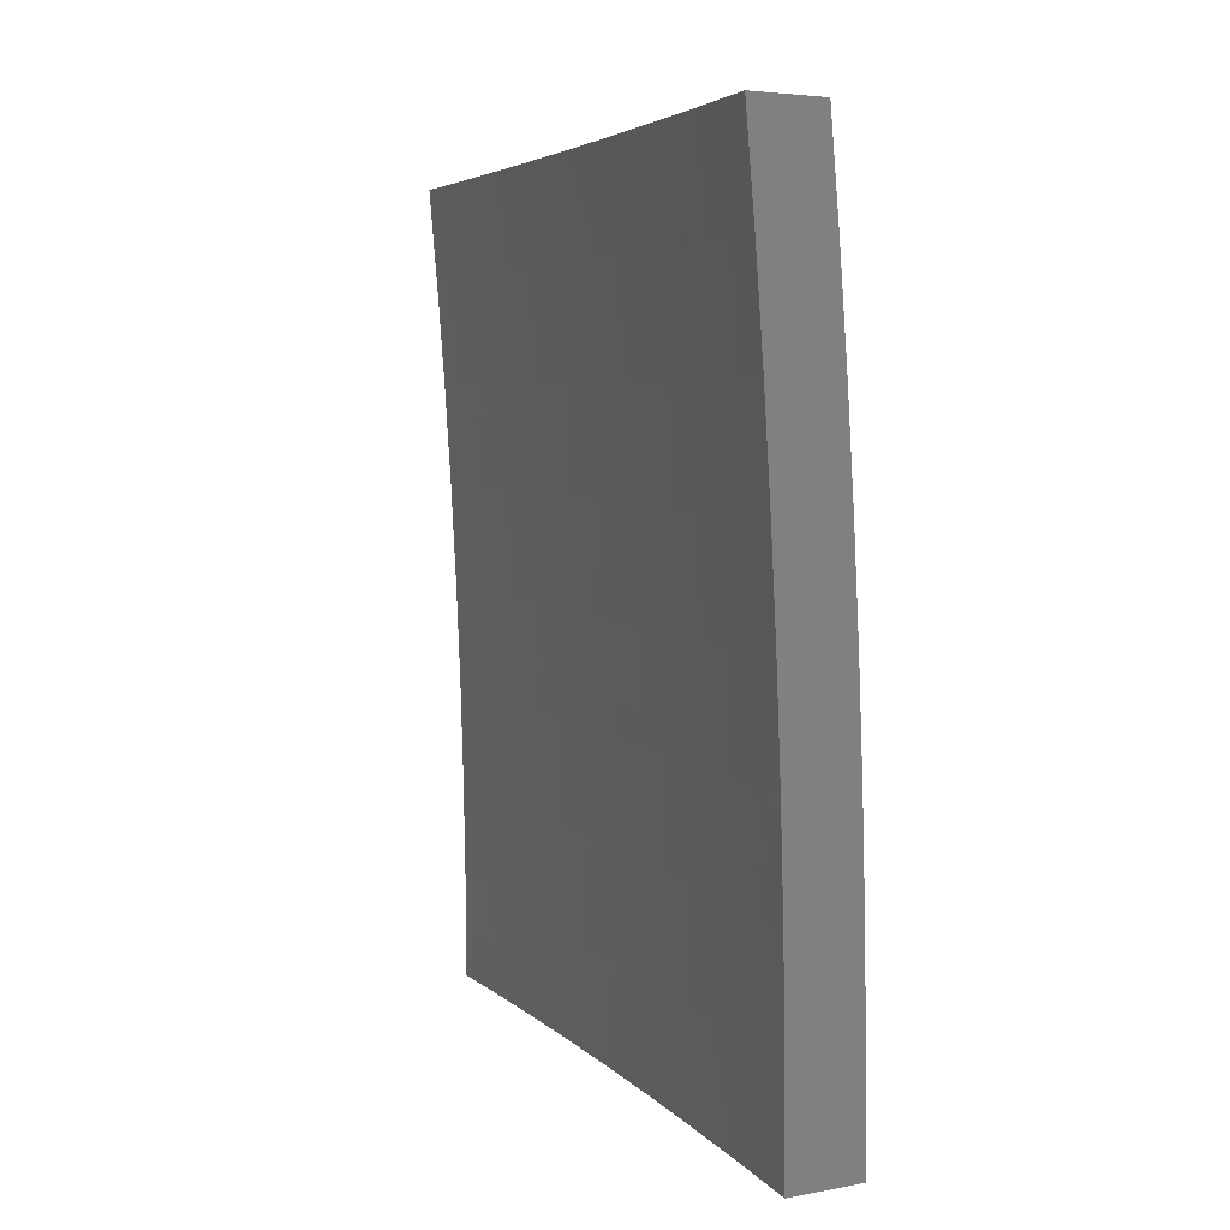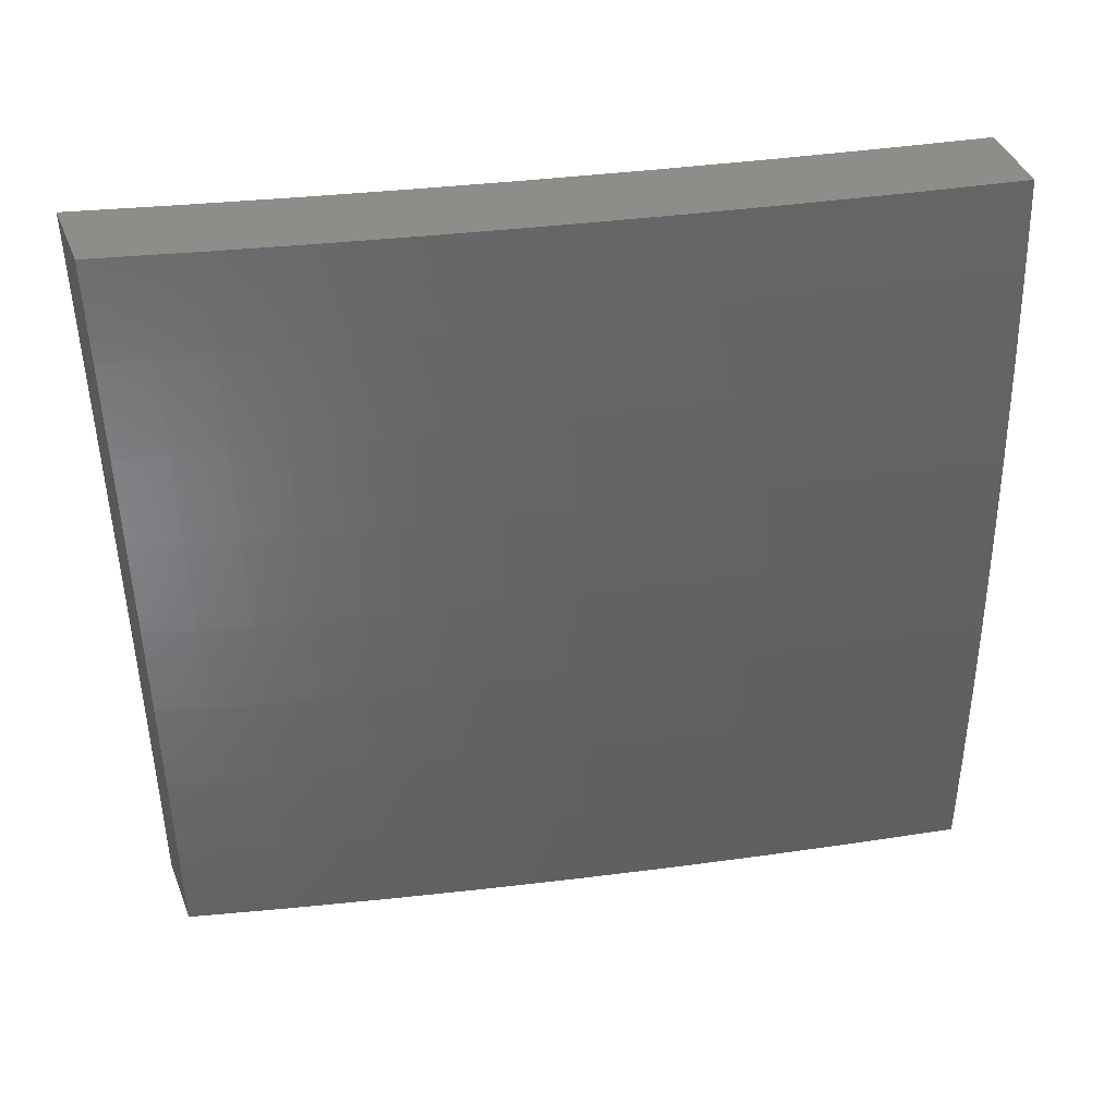
<metadata>
{"format":"stl","ext":"stl","renderer":"f3d","projection":"perspective","resolution":1024,"background":"white","views":[{"elev":4.2,"azim":-32.1,"up":"+Y"},{"elev":41.9,"azim":69.3,"up":"+Y"}]}
</metadata>
<code>
# stl→obj: 400 verts, 796 faces
v 10.87 0.8753 2
v 10.86 0.8907 2.031
v 10.86 1 2
v 10.85 0.8902 2.062
v 10.83 1 2.126
v 10.85 0.8897 2.093
v 10.84 0.8893 2.125
v 10.85 0.7607 2.125
v 10.85 0.7603 2.156
v 10.86 0.6323 2.156
v 10.85 0.6319 2.187
v 10.86 0.5045 2.187
v 10.85 0.5042 2.218
v 10.86 0.3773 2.218
v 10.85 0.3771 2.249
v 10.86 0.2508 2.249
v 10.85 0.2507 2.281
v 10.85 0.1247 2.281
v 10.85 0.1247 2.312
v 10.86 2.96e-34 2.252
v 10.83 5.549e-34 2.377
v 10.87 0.7619 2.031
v 10.88 0.7505 2
v 10.88 0.6336 2.031
v 10.89 0.6256 2
v 10.89 0.5058 2.031
v 10.89 0.5006 2
v 10.89 0.3785 2.031
v 10.9 0.3755 2
v 10.9 0.2518 2.031
v 10.9 0.2504 2
v 10.9 0.1252 2.031
v 10.9 0.1252 2
v 10.9 0 2
v 10.89 0.1251 2.062
v 10.88 8.632e-35 2.126
v 10.89 0.1251 2.093
v 10.88 0.125 2.125
v 10.88 0.2515 2.093
v 10.88 0.2514 2.125
v 10.88 0.3781 2.093
v 10.87 0.3779 2.125
v 10.88 0.5053 2.093
v 10.87 0.505 2.125
v 10.87 0.6329 2.093
v 10.86 0.6326 2.125
v 10.86 0.7611 2.093
v 10.87 0.1249 2.187
v 10.88 0.125 2.156
v 10.81 7.892e-34 2.502
v 10.82 0.1244 2.437
v 10.83 0.1245 2.405
v 10.83 0.1246 2.374
v 10.83 0.2503 2.374
v 10.84 0.2504 2.343
v 10.83 0.3765 2.343
v 10.84 0.3767 2.312
v 10.83 0.5033 2.312
v 10.84 0.5036 2.281
v 10.83 0.6309 2.281
v 10.84 0.6312 2.249
v 10.83 0.7591 2.249
v 10.84 0.7595 2.218
v 10.83 0.8878 2.218
v 10.83 0.8883 2.187
v 10.81 1 2.252
v 10.78 9.249e-34 2.627
v 10.79 0.1242 2.562
v 10.8 0.1242 2.531
v 10.81 0.1243 2.499
v 10.8 0.2496 2.499
v 10.81 0.2498 2.468
v 10.81 0.3756 2.468
v 10.81 0.3758 2.437
v 10.81 0.5021 2.437
v 10.81 0.5025 2.405
v 10.81 0.6294 2.405
v 10.81 0.6298 2.374
v 10.81 0.7573 2.374
v 10.81 0.7578 2.343
v 10.8 0.8858 2.343
v 10.81 0.8863 2.312
v 10.78 1 2.377
v 10.75 8.879e-34 2.752
v 10.76 0.1239 2.687
v 10.78 0.124 2.624
v 10.79 0.2493 2.562
v 10.8 0.2495 2.531
v 10.79 0.3751 2.531
v 10.8 0.3753 2.499
v 10.79 0.5015 2.499
v 10.8 0.5018 2.468
v 10.79 0.6286 2.468
v 10.8 0.629 2.437
v 10.79 0.7564 2.437
v 10.8 0.7569 2.405
v 10.79 0.8848 2.405
v 10.8 0.8853 2.374
v 10.72 6.043e-34 2.876
v 10.73 0.1236 2.812
v 10.75 0.1238 2.75
v 10.76 0.2487 2.687
v 10.78 0.249 2.624
v 10.77 0.3743 2.624
v 10.79 0.3748 2.562
v 10.78 0.5009 2.562
v 10.79 0.5012 2.531
v 10.78 0.6279 2.531
v 10.79 0.6283 2.499
v 10.78 0.7555 2.499
v 10.79 0.7559 2.468
v 10.78 0.8837 2.468
v 10.78 0.8842 2.437
v 10.76 1 2.502
v 10.69 0 3
v 10.7 0.1233 2.937
v 10.72 0.1235 2.875
v 10.73 0.248 2.812
v 10.75 0.2483 2.75
v 10.74 0.3733 2.75
v 10.76 0.3738 2.687
v 10.75 0.4996 2.687
v 10.77 0.5002 2.624
v 10.76 0.6266 2.624
v 10.77 0.6275 2.562
v 10.77 0.7545 2.562
v 10.77 0.755 2.531
v 10.76 0.8826 2.531
v 10.77 0.8831 2.499
v 10.69 0.1252 3
v 10.7 0.2472 2.937
v 10.72 0.2476 2.875
v 10.71 0.3723 2.875
v 10.73 0.3728 2.812
v 10.72 0.4982 2.812
v 10.74 0.4989 2.75
v 10.73 0.6249 2.75
v 10.75 0.6258 2.687
v 10.74 0.7525 2.687
v 10.75 0.7535 2.624
v 10.74 0.8809 2.624
v 10.76 0.882 2.562
v 10.73 1 2.627
v 10.68 0.2504 3
v 10.7 0.3717 2.937
v 10.71 0.4974 2.875
v 10.72 0.624 2.812
v 10.72 0.7515 2.75
v 10.73 0.8797 2.687
v 10.68 0.3755 3
v 10.69 0.4967 2.937
v 10.7 0.6231 2.875
v 10.71 0.7504 2.812
v 10.71 0.8785 2.75
v 10.7 1 2.752
v 10.67 0.5006 3
v 10.68 0.6222 2.937
v 10.69 0.7493 2.875
v 10.7 0.8772 2.812
v 10.67 0.6256 3
v 10.68 0.7482 2.937
v 10.68 0.8759 2.875
v 10.67 1 2.876
v 10.66 0.7505 3
v 10.67 0.8746 2.937
v 10.65 0.8753 3
v 10.64 1 3
v 10.87 0.7615 2.062
v 10.87 0.6333 2.062
v 10.88 0.5055 2.062
v 10.89 0.3783 2.062
v 10.89 0.2516 2.062
v 10.84 0.8888 2.156
v 10.84 0.7599 2.187
v 10.82 0.8874 2.249
v 10.81 0.8869 2.281
v 10.82 0.7582 2.312
v 10.82 0.6302 2.343
v 10.82 0.5028 2.374
v 10.82 0.376 2.405
v 10.82 0.25 2.437
v 10.81 0.1244 2.468
v 10.82 0.7586 2.281
v 10.85 0.6316 2.218
v 10.85 0.5039 2.249
v 10.85 0.3769 2.281
v 10.84 0.2505 2.312
v 10.84 0.1246 2.343
v 10.83 0.6305 2.312
v 10.86 0.5047 2.156
v 10.87 0.3777 2.156
v 10.87 0.2512 2.156
v 10.83 0.5031 2.343
v 10.86 0.3775 2.187
v 10.86 0.251 2.218
v 10.86 0.1248 2.249
v 10.83 0.3762 2.374
v 10.87 0.2511 2.187
v 10.82 0.2501 2.405
v 10.86 0.1248 2.218
v 10.99 0.1252 2
v 10.99 0.1252 2.031
v 11 0 2
v 10.98 0.1251 2.062
v 10.97 0 2.126
v 10.98 0.1251 2.093
v 10.97 0.125 2.125
v 10.98 0.2515 2.093
v 10.97 0.2513 2.125
v 10.97 0.3778 2.125
v 10.96 0.3776 2.156
v 10.96 0.5046 2.156
v 10.95 0.5044 2.187
v 10.94 0.6318 2.187
v 10.94 0.6315 2.218
v 10.93 0.7593 2.218
v 10.92 0.7589 2.249
v 10.91 0.8871 2.249
v 10.91 0.8866 2.281
v 10.9 1 2.252
v 10.9 0.8861 2.312
v 10.88 1 2.377
v 10.89 0.8856 2.343
v 10.89 0.8851 2.374
v 10.9 0.7576 2.343
v 10.9 0.7572 2.374
v 10.91 0.63 2.343
v 10.91 0.6297 2.374
v 10.92 0.503 2.343
v 10.91 0.5027 2.374
v 10.92 0.3764 2.343
v 10.92 0.3762 2.374
v 10.93 0.2504 2.343
v 10.92 0.2502 2.374
v 10.92 0.1246 2.374
v 10.92 0.1245 2.405
v 10.92 0 2.377
v 10.91 0.1244 2.437
v 10.9 0 2.502
v 10.9 0.1244 2.468
v 10.9 0.1243 2.499
v 10.9 0.2498 2.468
v 10.9 0.2496 2.499
v 10.89 0.3753 2.499
v 10.89 0.375 2.531
v 10.88 0.5012 2.531
v 10.87 0.5008 2.562
v 10.87 0.6274 2.562
v 10.85 0.6266 2.624
v 10.84 0.7534 2.624
v 10.83 0.7524 2.687
v 10.82 0.8796 2.687
v 10.8 0.8784 2.75
v 10.79 1 2.752
v 10.79 0.8772 2.812
v 10.76 1 2.876
v 10.77 0.8759 2.875
v 10.76 0.8746 2.937
v 10.78 0.7493 2.875
v 10.77 0.7482 2.937
v 10.79 0.6231 2.875
v 10.78 0.6222 2.937
v 10.8 0.4974 2.875
v 10.78 0.4967 2.937
v 10.8 0.3723 2.875
v 10.79 0.3717 2.937
v 10.81 0.2476 2.875
v 10.79 0.2473 2.937
v 10.79 0.1233 2.937
v 10.78 0.1252 3
v 10.78 0 3
v 10.99 0.2504 2
v 10.99 0.2517 2.031
v 10.98 0.2516 2.062
v 10.99 0.3755 2
v 10.98 0.3784 2.031
v 10.98 0.3782 2.062
v 10.97 0.5054 2.062
v 10.97 0.5051 2.093
v 10.96 0.6328 2.093
v 10.95 0.6325 2.125
v 10.95 0.7605 2.125
v 10.94 0.7601 2.156
v 10.93 0.8886 2.156
v 10.92 0.8881 2.187
v 10.93 1 2.126
v 10.98 0.5006 2
v 10.98 0.5057 2.031
v 10.97 0.6331 2.062
v 10.95 0.7609 2.093
v 10.94 0.889 2.125
v 10.98 0.6256 2
v 10.97 0.6334 2.031
v 10.96 0.7613 2.062
v 10.94 0.8895 2.093
v 10.97 0.7505 2
v 10.96 0.7617 2.031
v 10.95 0.8899 2.062
v 10.96 0.8753 2
v 10.95 0.8904 2.031
v 10.95 1 2
v 10.85 1 2.502
v 10.87 0.8841 2.437
v 10.88 0.8846 2.405
v 10.82 1 2.627
v 10.85 0.8819 2.562
v 10.85 0.8824 2.531
v 10.86 0.883 2.499
v 10.87 0.7553 2.499
v 10.88 0.7558 2.468
v 10.89 0.6285 2.468
v 10.89 0.6289 2.437
v 10.9 0.5021 2.437
v 10.91 0.5024 2.405
v 10.91 0.376 2.405
v 10.83 0.8808 2.624
v 10.86 0.7544 2.562
v 10.86 0.7549 2.531
v 10.87 0.6278 2.531
v 10.88 0.6282 2.499
v 10.89 0.5015 2.499
v 10.89 0.5018 2.468
v 10.9 0.3755 2.468
v 10.91 0.3757 2.437
v 10.91 0.2499 2.437
v 10.92 0.2501 2.405
v 10.73 1 3
v 10.74 0.8753 3
v 10.75 0.7505 3
v 10.76 0.6256 3
v 10.77 0.5006 3
v 10.77 0.3755 3
v 10.78 0.2504 3
v 10.81 0 2.876
v 10.81 0.1235 2.875
v 10.82 0.248 2.812
v 10.82 0.3728 2.812
v 10.81 0.4982 2.812
v 10.81 0.624 2.812
v 10.8 0.7504 2.812
v 10.83 0.1236 2.812
v 10.84 0 2.752
v 10.84 0.1238 2.75
v 10.86 0.1239 2.687
v 10.85 0.2487 2.687
v 10.87 0.249 2.624
v 10.85 0.3738 2.687
v 10.86 0.3743 2.624
v 10.84 0.4995 2.687
v 10.86 0.5002 2.624
v 10.84 0.6257 2.687
v 10.87 0 2.627
v 10.87 0.124 2.624
v 10.88 0.2493 2.562
v 10.88 0.3748 2.562
v 10.88 0.1242 2.562
v 10.89 0.1242 2.531
v 10.95 0 2.252
v 10.94 0.1247 2.312
v 10.93 0.1246 2.343
v 10.96 0.1249 2.187
v 10.96 0.1248 2.218
v 10.95 0.1248 2.249
v 10.95 0.2509 2.218
v 10.95 0.2508 2.249
v 10.94 0.377 2.249
v 10.94 0.3768 2.281
v 10.93 0.5035 2.281
v 10.93 0.5032 2.312
v 10.92 0.6304 2.312
v 10.97 0.125 2.156
v 10.96 0.2512 2.156
v 10.96 0.2511 2.187
v 10.95 0.3774 2.187
v 10.94 0.1247 2.281
v 10.94 0.2506 2.281
v 10.93 0.2505 2.312
v 10.93 0.3766 2.312
v 10.89 0.2495 2.531
v 10.84 0.2483 2.75
v 10.84 0.3733 2.75
v 10.83 0.4988 2.75
v 10.82 0.6249 2.75
v 10.81 0.7514 2.75
v 10.97 0.378 2.093
v 10.95 0.3772 2.218
v 10.94 0.5038 2.249
v 10.92 0.6308 2.281
v 10.91 0.758 2.312
v 10.96 0.5049 2.125
v 10.94 0.5041 2.218
v 10.95 0.6321 2.156
v 10.93 0.6311 2.249
v 10.92 0.7585 2.281
v 10.9 0.6293 2.405
v 10.89 0.7567 2.405
v 10.93 0.7597 2.187
v 10.88 0.7563 2.437
v 10.87 0.8835 2.468
v 10.92 0.8876 2.218
f 1 2 3
f 3 2 4
f 3 4 5
f 5 4 6
f 5 6 7
f 7 6 8
f 7 8 9
f 9 8 10
f 9 10 11
f 11 10 12
f 11 12 13
f 13 12 14
f 13 14 15
f 15 14 16
f 15 16 17
f 17 16 18
f 17 18 19
f 19 18 20
f 19 20 21
f 2 1 22
f 22 1 23
f 22 23 24
f 24 23 25
f 24 25 26
f 26 25 27
f 26 27 28
f 28 27 29
f 28 29 30
f 30 29 31
f 30 31 32
f 32 31 33
f 32 33 34
f 32 34 35
f 35 34 36
f 35 36 37
f 37 36 38
f 37 38 39
f 39 38 40
f 39 40 41
f 41 40 42
f 41 42 43
f 43 42 44
f 43 44 45
f 45 44 46
f 45 46 47
f 47 46 8
f 47 8 6
f 20 48 36
f 36 48 49
f 36 49 38
f 38 49 40
f 50 51 21
f 21 51 52
f 21 52 53
f 53 52 54
f 53 54 55
f 55 54 56
f 55 56 57
f 57 56 58
f 57 58 59
f 59 58 60
f 59 60 61
f 61 60 62
f 61 62 63
f 63 62 64
f 63 64 65
f 65 64 66
f 65 66 5
f 67 68 50
f 50 68 69
f 50 69 70
f 70 69 71
f 70 71 72
f 72 71 73
f 72 73 74
f 74 73 75
f 74 75 76
f 76 75 77
f 76 77 78
f 78 77 79
f 78 79 80
f 80 79 81
f 80 81 82
f 82 81 83
f 82 83 66
f 84 85 67
f 67 85 86
f 67 86 68
f 68 86 87
f 68 87 88
f 88 87 89
f 88 89 90
f 90 89 91
f 90 91 92
f 92 91 93
f 92 93 94
f 94 93 95
f 94 95 96
f 96 95 97
f 96 97 98
f 98 97 83
f 98 83 81
f 99 100 84
f 84 100 101
f 84 101 85
f 85 101 102
f 85 102 103
f 103 102 104
f 103 104 105
f 105 104 106
f 105 106 107
f 107 106 108
f 107 108 109
f 109 108 110
f 109 110 111
f 111 110 112
f 111 112 113
f 113 112 114
f 113 114 83
f 115 116 99
f 99 116 117
f 99 117 100
f 100 117 118
f 100 118 119
f 119 118 120
f 119 120 121
f 121 120 122
f 121 122 123
f 123 122 124
f 123 124 125
f 125 124 126
f 125 126 127
f 127 126 128
f 127 128 129
f 129 128 114
f 129 114 112
f 115 130 116
f 116 130 131
f 116 131 132
f 132 131 133
f 132 133 134
f 134 133 135
f 134 135 136
f 136 135 137
f 136 137 138
f 138 137 139
f 138 139 140
f 140 139 141
f 140 141 142
f 142 141 143
f 142 143 114
f 130 144 131
f 131 144 145
f 131 145 133
f 133 145 146
f 133 146 135
f 135 146 147
f 135 147 137
f 137 147 148
f 137 148 139
f 139 148 149
f 139 149 141
f 141 149 143
f 144 150 145
f 145 150 151
f 145 151 146
f 146 151 152
f 146 152 147
f 147 152 153
f 147 153 148
f 148 153 154
f 148 154 149
f 149 154 155
f 149 155 143
f 150 156 151
f 151 156 157
f 151 157 152
f 152 157 158
f 152 158 153
f 153 158 159
f 153 159 154
f 154 159 155
f 156 160 157
f 157 160 161
f 157 161 158
f 158 161 162
f 158 162 159
f 159 162 163
f 159 163 155
f 160 164 161
f 161 164 165
f 161 165 162
f 162 165 163
f 164 166 165
f 165 166 167
f 165 167 163
f 47 6 4
f 4 2 168
f 168 2 22
f 168 22 169
f 169 22 24
f 169 24 170
f 170 24 26
f 170 26 171
f 171 26 28
f 171 28 172
f 172 28 30
f 172 30 35
f 35 30 32
f 65 5 173
f 173 5 7
f 173 7 9
f 65 173 174
f 174 173 9
f 174 9 11
f 64 175 66
f 66 175 176
f 66 176 82
f 82 176 177
f 82 177 80
f 80 177 178
f 80 178 78
f 78 178 179
f 78 179 76
f 76 179 180
f 76 180 74
f 74 180 181
f 74 181 72
f 72 181 182
f 72 182 70
f 70 182 50
f 64 62 175
f 175 62 183
f 175 183 176
f 176 183 177
f 113 83 97
f 96 98 79
f 79 98 81
f 111 113 95
f 95 113 97
f 142 114 128
f 127 129 110
f 110 129 112
f 140 142 126
f 126 142 128
f 45 47 168
f 168 47 4
f 45 168 169
f 10 8 46
f 65 174 63
f 63 174 184
f 63 184 61
f 61 184 185
f 61 185 59
f 59 185 186
f 59 186 57
f 57 186 187
f 57 187 55
f 55 187 188
f 55 188 53
f 53 188 21
f 184 174 11
f 62 60 183
f 183 60 189
f 183 189 177
f 177 189 178
f 94 96 77
f 77 96 79
f 109 111 93
f 93 111 95
f 125 127 108
f 108 127 110
f 138 140 124
f 124 140 126
f 43 45 169
f 43 169 170
f 10 46 190
f 190 46 44
f 190 44 191
f 191 44 42
f 191 42 192
f 192 42 40
f 192 40 49
f 185 184 13
f 13 184 11
f 60 58 189
f 189 58 193
f 189 193 178
f 178 193 179
f 92 94 75
f 75 94 77
f 107 109 91
f 91 109 93
f 123 125 106
f 106 125 108
f 136 138 122
f 122 138 124
f 41 43 170
f 41 170 171
f 10 190 12
f 12 190 194
f 12 194 14
f 14 194 195
f 14 195 16
f 16 195 196
f 16 196 18
f 18 196 20
f 194 190 191
f 186 185 15
f 15 185 13
f 58 56 193
f 193 56 197
f 193 197 179
f 179 197 180
f 90 92 73
f 73 92 75
f 105 107 89
f 89 107 91
f 121 123 104
f 104 123 106
f 134 136 120
f 120 136 122
f 39 41 171
f 39 171 172
f 194 191 198
f 198 191 192
f 198 192 48
f 48 192 49
f 187 186 17
f 17 186 15
f 56 54 197
f 197 54 199
f 197 199 180
f 180 199 181
f 88 90 71
f 71 90 73
f 103 105 87
f 87 105 89
f 119 121 102
f 102 121 104
f 132 134 118
f 118 134 120
f 37 39 172
f 37 172 35
f 194 198 195
f 195 198 200
f 195 200 196
f 196 200 20
f 200 198 48
f 188 187 19
f 19 187 17
f 54 52 199
f 199 52 51
f 199 51 181
f 181 51 182
f 68 88 69
f 69 88 71
f 85 103 86
f 86 103 87
f 100 119 101
f 101 119 102
f 116 132 117
f 117 132 118
f 20 200 48
f 21 188 19
f 50 182 51
f 201 202 203
f 203 202 204
f 203 204 205
f 205 204 206
f 205 206 207
f 207 206 208
f 207 208 209
f 209 208 210
f 209 210 211
f 211 210 212
f 211 212 213
f 213 212 214
f 213 214 215
f 215 214 216
f 215 216 217
f 217 216 218
f 217 218 219
f 219 218 220
f 219 220 221
f 221 220 222
f 221 222 223
f 223 222 224
f 223 224 225
f 225 224 226
f 225 226 227
f 227 226 228
f 227 228 229
f 229 228 230
f 229 230 231
f 231 230 232
f 231 232 233
f 233 232 234
f 233 234 235
f 235 234 236
f 235 236 237
f 237 236 238
f 237 238 239
f 239 238 240
f 239 240 241
f 241 240 242
f 241 242 243
f 243 242 244
f 243 244 245
f 245 244 246
f 245 246 247
f 247 246 248
f 247 248 249
f 249 248 250
f 249 250 251
f 251 250 252
f 251 252 253
f 253 252 254
f 253 254 255
f 255 254 256
f 255 256 257
f 257 256 258
f 257 258 259
f 259 258 260
f 259 260 261
f 261 260 262
f 261 262 263
f 263 262 264
f 263 264 265
f 265 264 266
f 265 266 267
f 267 266 268
f 267 268 269
f 269 268 270
f 269 270 271
f 201 272 202
f 202 272 273
f 202 273 204
f 204 273 274
f 204 274 206
f 206 274 208
f 272 275 273
f 273 275 276
f 273 276 277
f 277 276 278
f 277 278 279
f 279 278 280
f 279 280 281
f 281 280 282
f 281 282 283
f 283 282 284
f 283 284 285
f 285 284 286
f 285 286 220
f 275 287 276
f 276 287 288
f 276 288 278
f 278 288 289
f 278 289 280
f 280 289 290
f 280 290 282
f 282 290 291
f 282 291 284
f 284 291 286
f 287 292 288
f 288 292 293
f 288 293 289
f 289 293 294
f 289 294 290
f 290 294 295
f 290 295 291
f 291 295 286
f 292 296 293
f 293 296 297
f 293 297 294
f 294 297 298
f 294 298 295
f 295 298 286
f 296 299 297
f 297 299 300
f 297 300 298
f 298 300 301
f 298 301 286
f 299 301 300
f 302 303 222
f 222 303 304
f 222 304 224
f 224 304 226
f 305 306 302
f 302 306 307
f 302 307 308
f 308 307 309
f 308 309 310
f 310 309 311
f 310 311 312
f 312 311 313
f 312 313 314
f 314 313 315
f 314 315 232
f 232 315 234
f 254 252 305
f 305 252 316
f 305 316 306
f 306 316 317
f 306 317 318
f 318 317 319
f 318 319 320
f 320 319 321
f 320 321 322
f 322 321 323
f 322 323 324
f 324 323 325
f 324 325 326
f 326 325 238
f 326 238 236
f 256 327 258
f 258 327 328
f 258 328 329
f 258 329 260
f 260 329 330
f 260 330 262
f 262 330 331
f 262 331 264
f 264 331 332
f 264 332 266
f 266 332 333
f 266 333 268
f 268 333 270
f 271 334 269
f 269 334 335
f 269 335 267
f 267 335 336
f 267 336 265
f 265 336 337
f 265 337 263
f 263 337 338
f 263 338 261
f 261 338 339
f 261 339 259
f 259 339 340
f 259 340 257
f 257 340 255
f 335 334 341
f 341 334 342
f 341 342 343
f 343 342 344
f 343 344 345
f 345 344 346
f 345 346 347
f 347 346 348
f 347 348 349
f 349 348 350
f 349 350 351
f 351 350 249
f 351 249 251
f 342 352 344
f 344 352 353
f 344 353 346
f 346 353 354
f 346 354 348
f 348 354 355
f 348 355 350
f 350 355 247
f 350 247 249
f 353 352 356
f 356 352 239
f 356 239 357
f 357 239 241
f 357 241 243
f 358 359 237
f 237 359 360
f 237 360 235
f 235 360 233
f 205 361 358
f 358 361 362
f 358 362 363
f 363 362 364
f 363 364 365
f 365 364 366
f 365 366 367
f 367 366 368
f 367 368 369
f 369 368 370
f 369 370 227
f 227 370 225
f 361 205 371
f 371 205 207
f 371 207 209
f 361 371 372
f 372 371 209
f 372 209 211
f 362 361 373
f 373 361 372
f 373 372 374
f 374 372 211
f 374 211 213
f 359 358 375
f 375 358 363
f 375 363 365
f 359 375 376
f 376 375 365
f 376 365 367
f 360 359 377
f 377 359 376
f 377 376 378
f 378 376 367
f 378 367 369
f 326 236 234
f 242 240 325
f 325 240 238
f 354 353 356
f 356 357 379
f 379 357 243
f 379 243 245
f 336 335 341
f 341 343 380
f 380 343 345
f 380 345 381
f 381 345 347
f 381 347 382
f 382 347 349
f 382 349 383
f 383 349 351
f 383 351 384
f 384 351 251
f 384 251 253
f 273 277 274
f 274 277 385
f 274 385 208
f 208 385 210
f 362 373 364
f 364 373 386
f 364 386 366
f 366 386 387
f 366 387 368
f 368 387 388
f 368 388 370
f 370 388 389
f 370 389 225
f 225 389 223
f 386 373 374
f 231 233 377
f 377 233 360
f 231 377 378
f 324 326 315
f 315 326 234
f 244 242 323
f 323 242 325
f 355 354 379
f 379 354 356
f 355 379 245
f 337 336 380
f 380 336 341
f 337 380 381
f 277 279 385
f 385 279 390
f 385 390 210
f 210 390 212
f 386 374 391
f 391 374 213
f 391 213 215
f 229 231 378
f 229 378 369
f 314 232 230
f 322 324 313
f 313 324 315
f 246 244 321
f 321 244 323
f 247 355 245
f 338 337 381
f 338 381 382
f 279 281 390
f 390 281 392
f 390 392 212
f 212 392 214
f 386 391 387
f 387 391 393
f 387 393 388
f 388 393 394
f 388 394 389
f 389 394 221
f 389 221 223
f 393 391 215
f 227 229 369
f 314 230 395
f 395 230 228
f 395 228 396
f 396 228 226
f 396 226 304
f 320 322 311
f 311 322 313
f 248 246 319
f 319 246 321
f 339 338 382
f 339 382 383
f 281 283 392
f 392 283 397
f 392 397 214
f 214 397 216
f 394 393 217
f 217 393 215
f 314 395 312
f 312 395 398
f 312 398 310
f 310 398 399
f 310 399 308
f 308 399 302
f 398 395 396
f 318 320 309
f 309 320 311
f 250 248 317
f 317 248 319
f 340 339 383
f 340 383 384
f 283 285 397
f 397 285 400
f 397 400 216
f 216 400 218
f 221 394 219
f 219 394 217
f 304 303 396
f 396 303 398
f 306 318 307
f 307 318 309
f 252 250 316
f 316 250 317
f 255 340 384
f 255 384 253
f 220 218 400
f 400 285 220
f 302 399 303
f 303 399 398
f 115 99 271
f 271 99 84
f 271 84 334
f 334 84 67
f 334 67 342
f 342 67 50
f 342 50 352
f 352 50 21
f 352 21 239
f 239 21 20
f 239 20 237
f 237 20 36
f 237 36 358
f 358 36 34
f 358 34 205
f 205 34 203
f 203 34 201
f 201 34 33
f 201 33 272
f 272 33 31
f 272 31 275
f 275 31 287
f 287 31 29
f 287 29 292
f 292 29 27
f 292 27 296
f 296 27 299
f 299 27 25
f 299 25 301
f 301 25 23
f 301 23 1
f 1 3 301
f 167 166 327
f 327 166 164
f 327 164 160
f 327 160 328
f 328 160 156
f 328 156 329
f 329 156 330
f 330 156 150
f 330 150 331
f 331 150 144
f 331 144 332
f 332 144 333
f 333 144 130
f 333 130 270
f 270 130 115
f 270 115 271
f 5 220 3
f 3 220 286
f 3 286 301
f 220 5 222
f 222 5 66
f 222 66 302
f 302 66 83
f 302 83 305
f 305 83 114
f 305 114 254
f 254 114 143
f 254 143 256
f 256 143 155
f 256 155 327
f 327 155 163
f 327 163 167

</code>
